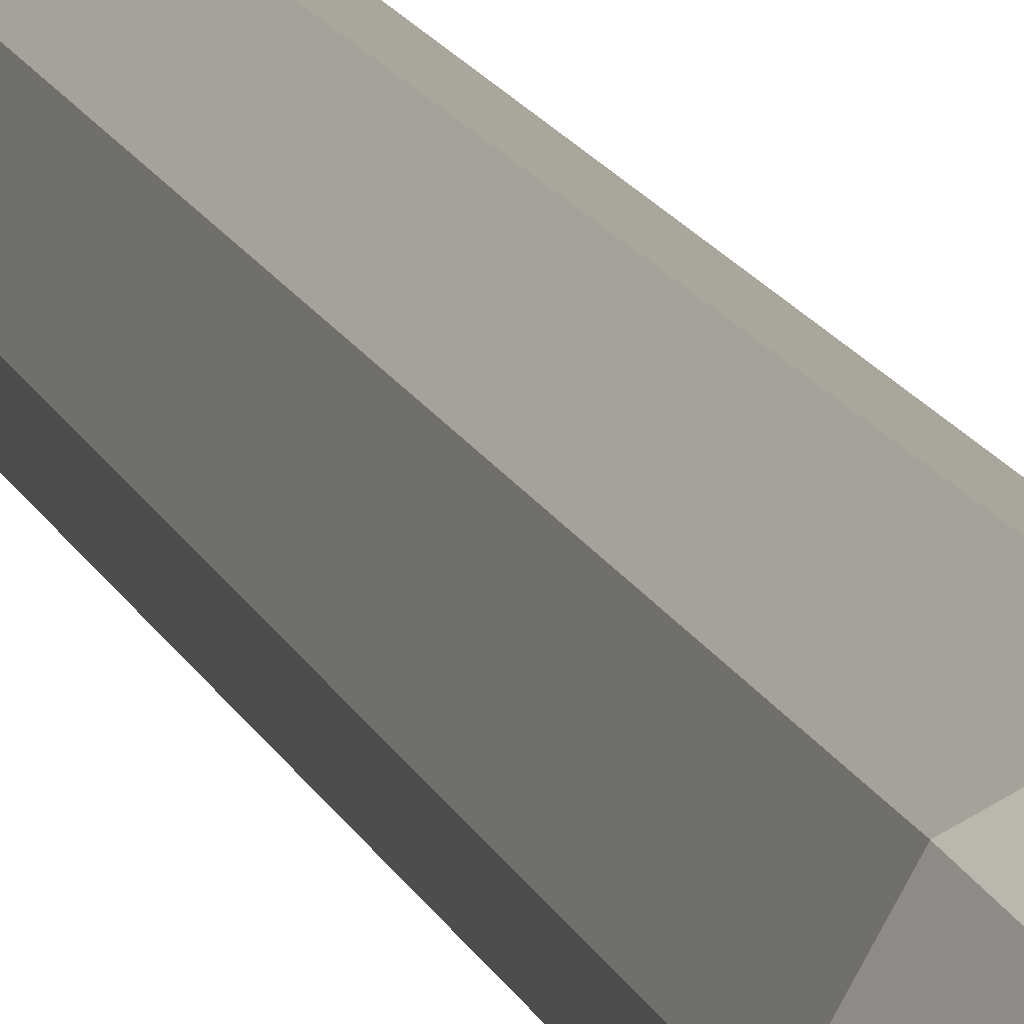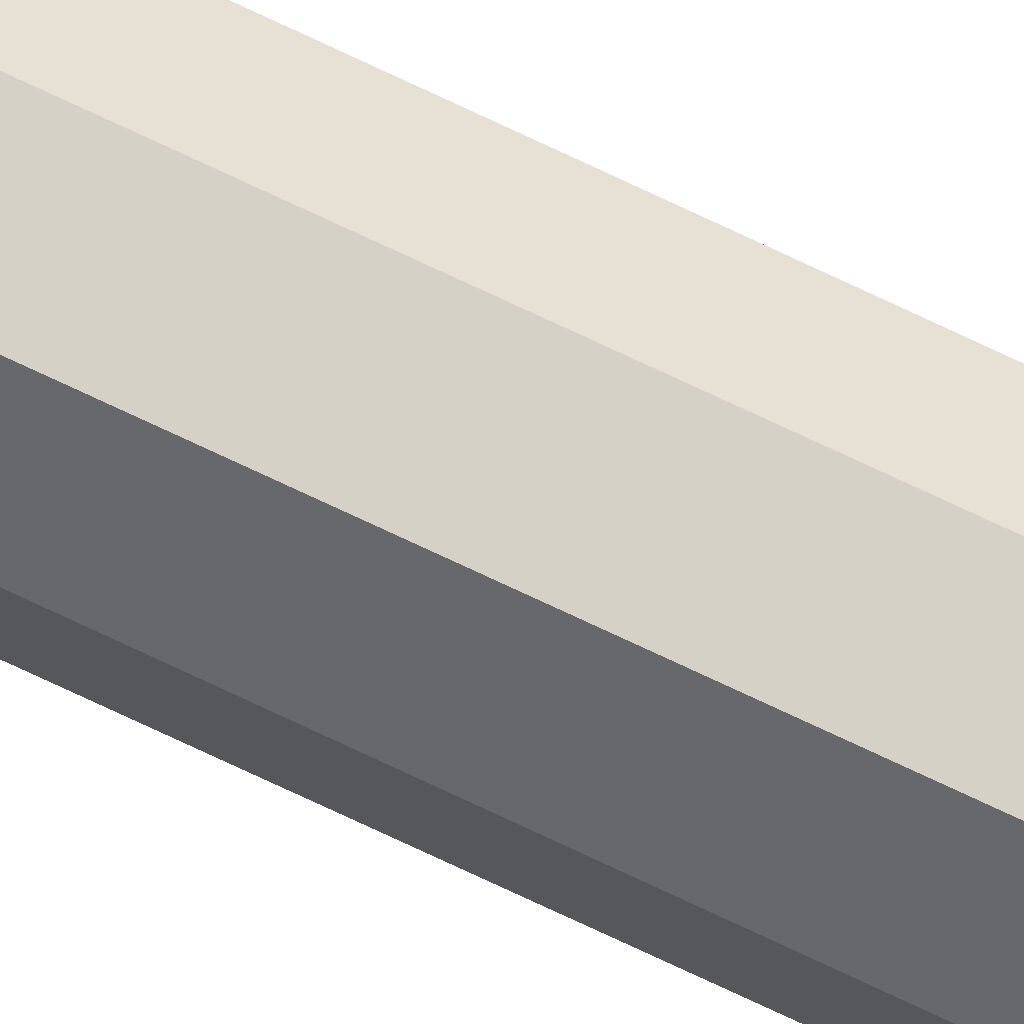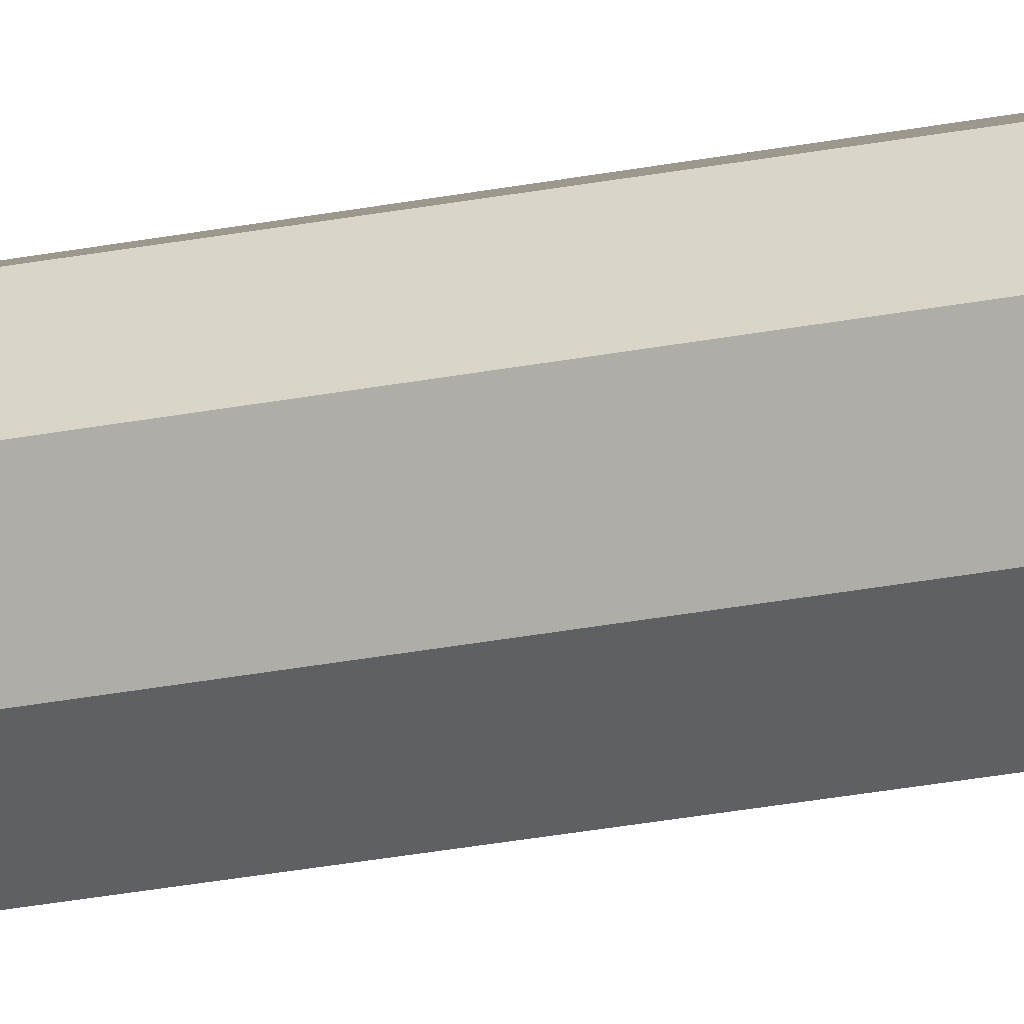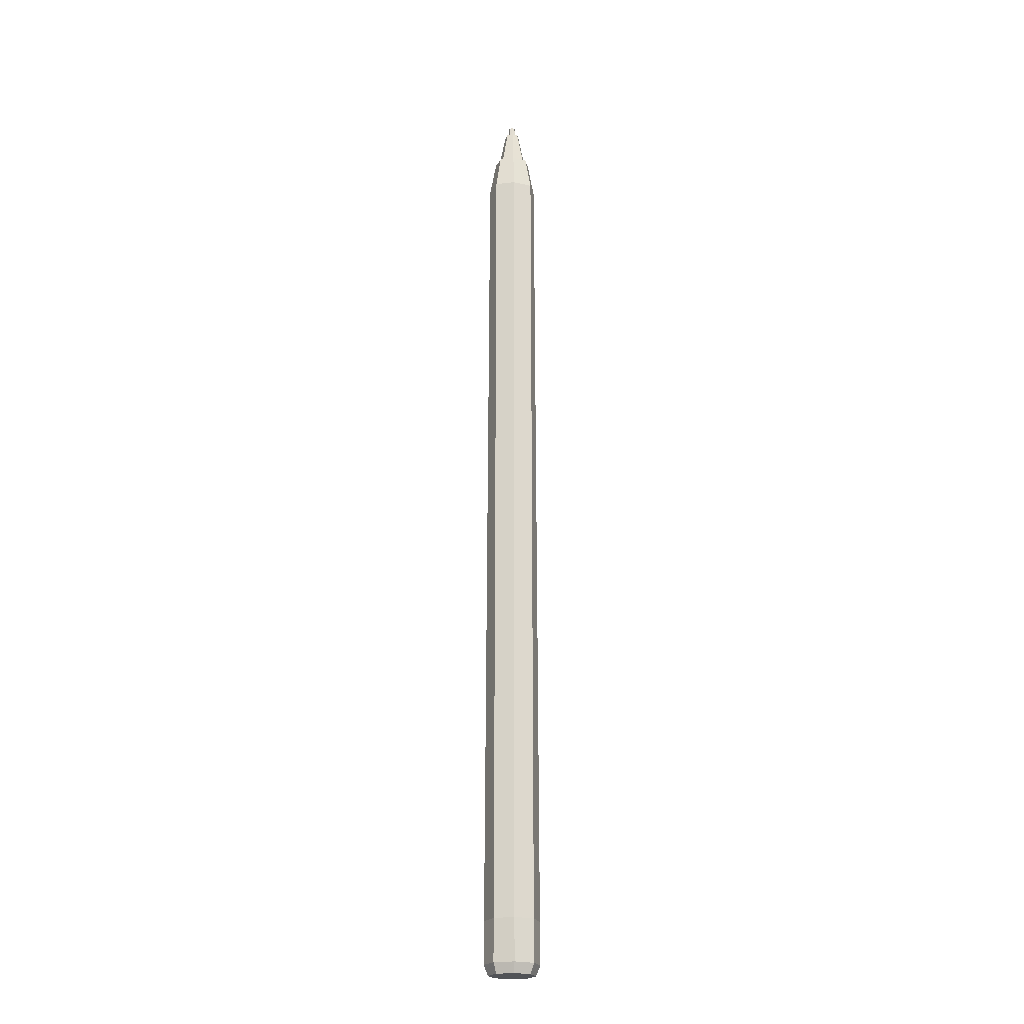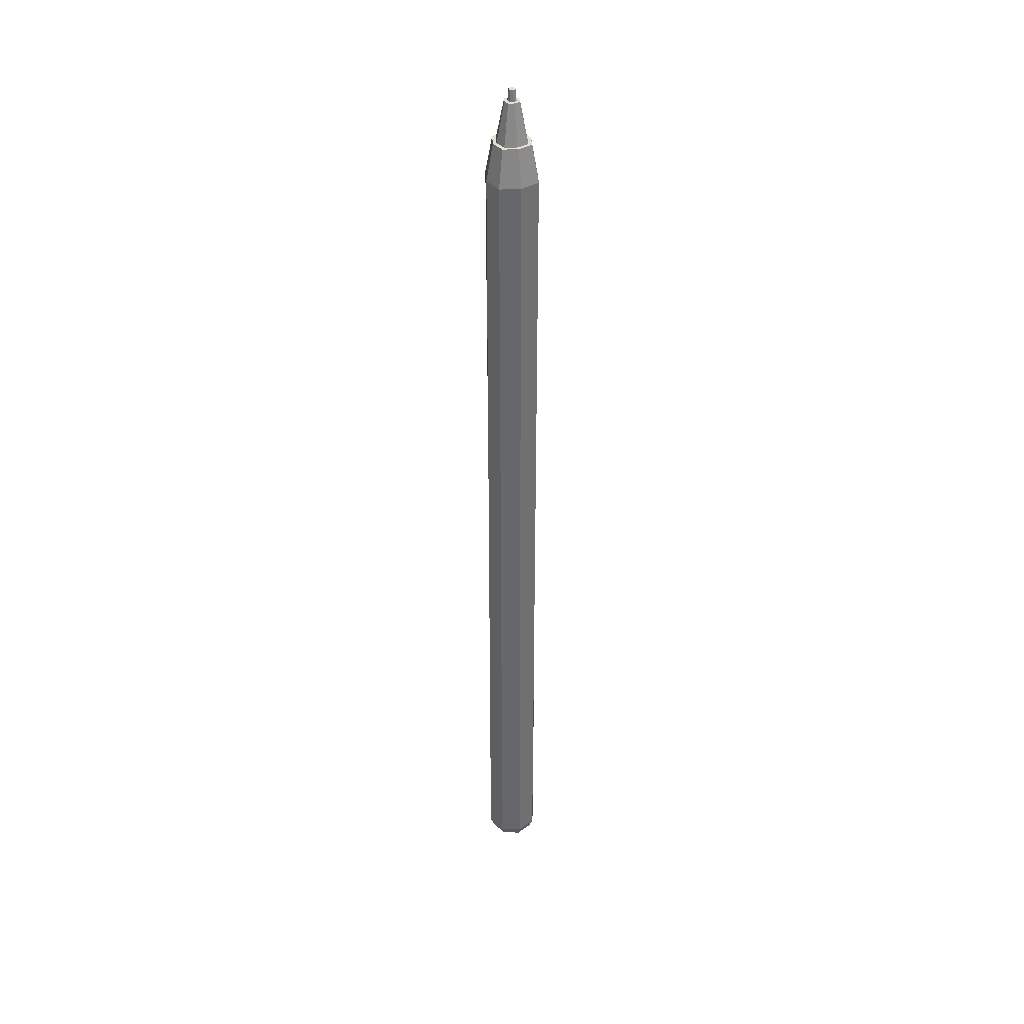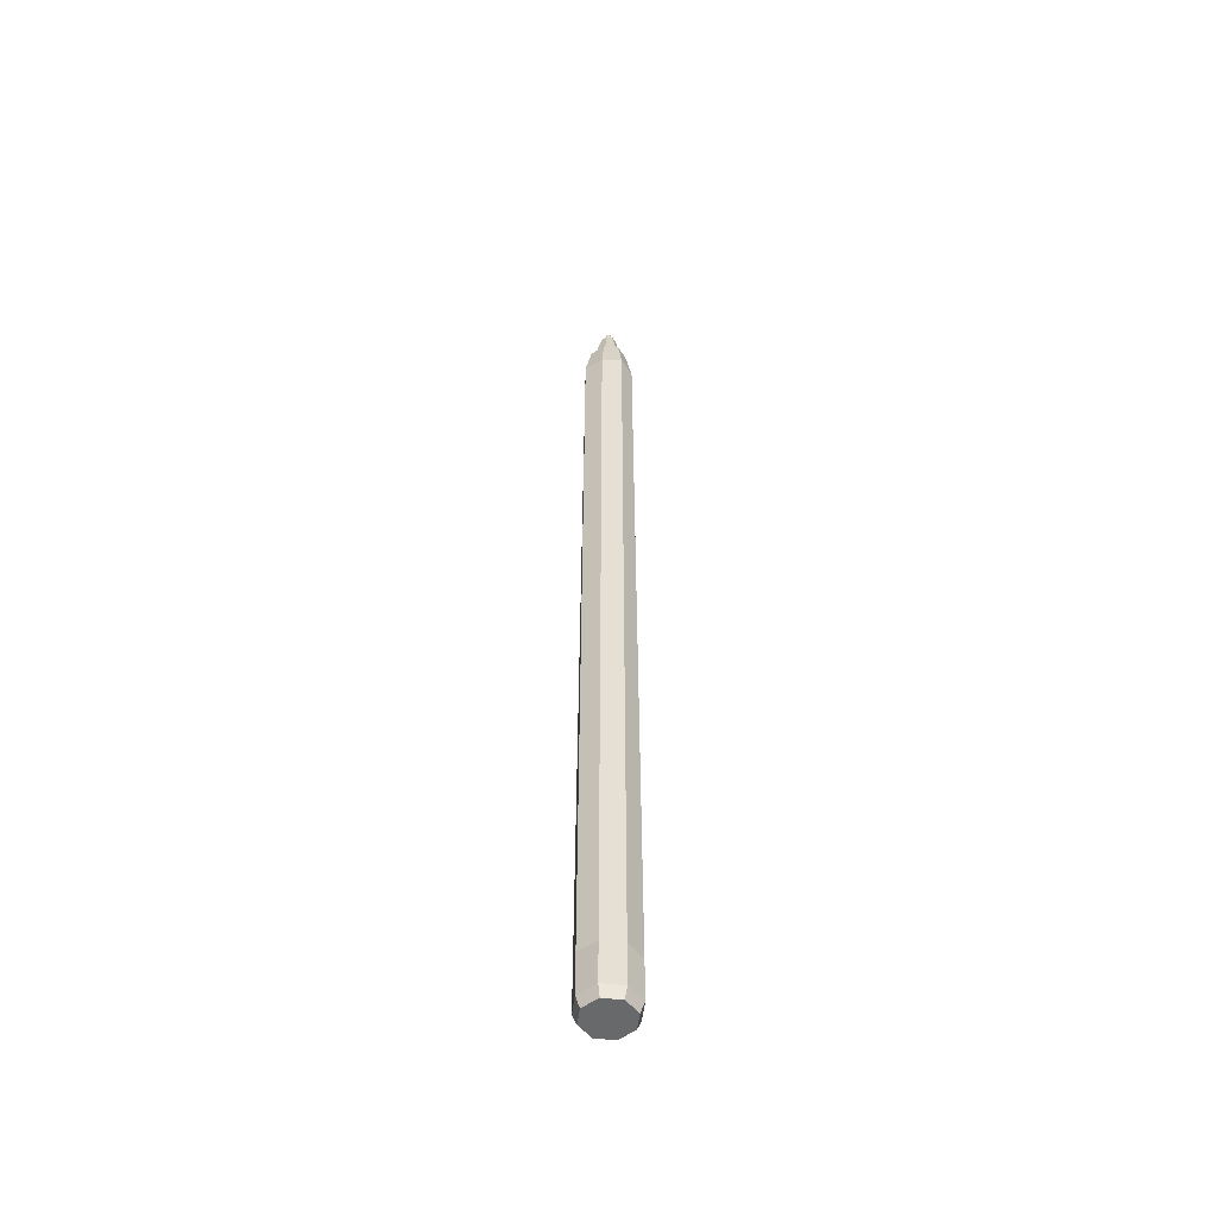
<metadata>
{"format":"obj","ext":"obj","renderer":"f3d","projection":"perspective","resolution":1024,"background":"white","views":[{"elev":5.5,"azim":173.7,"up":"+Z"},{"elev":-77.8,"azim":-115.0,"up":"+Z"},{"elev":-22.2,"azim":110.3,"up":"+Z"},{"elev":-22.1,"azim":130.0,"up":"+Y"},{"elev":38.1,"azim":115.5,"up":"+Y"},{"elev":-52.6,"azim":-29.6,"up":"+Y"}]}
</metadata>
<code>
o Pen
v -0.0018 0.1262 -0.001801
v -0 0.000554 -0.003202
v -0.002264 0.000554 -0.002264
v -0.003201 0.000554 -1e-06
v -0.002264 0.000554 0.002263
v -0 0.000554 0.0032
v 0.002263 0.000554 0.002263
v 0.003201 0.000554 -1e-06
v 0.002263 0.000554 -0.002264
v -0 0.1262 -0.00279
v -0.002789 0.1262 -1e-06
v -0.0018 0.1262 0.001799
v -0 0.1262 0.002788
v 0.0018 0.1262 0.001799
v 0.002789 0.1262 -1e-06
v 0.0018 0.1262 -0.001801
v -0 0.1212 -0.003783
v 0.002441 0.1212 -0.002442
v 0.003782 0.1212 -1e-06
v 0.002441 0.1212 0.002441
v -0 0.1212 0.003782
v -0.002441 0.1212 0.002441
v -0.003783 0.1212 -1e-06
v -0.002441 0.1212 -0.002442
v -0 0.1317 -0.000639
v 0.000412 0.1317 -0.000413
v 0.000638 0.1317 -1e-06
v 0.000412 0.1317 0.000411
v -0 0.1317 0.000638
v -0.000412 0.1317 0.000411
v -0.000639 0.1317 -1e-06
v -0.000412 0.1317 -0.000413
v -0.002253 0.1262 -1e-06
v -0.001454 0.1262 -0.001455
v -0 0.1262 0.002252
v -0.001454 0.1262 0.001453
v 0.002253 0.1262 -1e-06
v 0.001454 0.1262 0.001453
v -0 0.1262 -0.002253
v 0.001454 0.1262 -0.001455
v -0 0.1317 -0.001101
v 0.00071 0.1317 -0.000711
v 0.0011 0.1317 -1e-06
v 0.00071 0.1317 0.000709
v -0 0.1317 0.001099
v -0.00071 0.1317 0.000709
v -0.0011 0.1317 -1e-06
v -0.00071 0.1317 -0.000711
v -0 0.1332 -0.000479
v 0.000308 0.1332 -0.000309
v 0.000478 0.1332 -1e-06
v 0.000308 0.1332 0.000308
v -0 0.1332 0.000477
v -0.000309 0.1332 0.000308
v -0.000478 0.1332 -1e-06
v -0.000309 0.1332 -0.000309
v 0.002658 0.007702 0.002657
v -0 0.007702 0.003782
v -0.002658 0.007702 0.002657
v -0.003783 0.007702 -1e-06
v -0.002658 0.007702 -0.002659
v -0 0.007702 -0.003783
v 0.002658 0.007702 -0.002659
v 0.003782 0.007702 -1e-06
v -0.002675 0.001962 -0.002675
v -0 0.001962 -0.003783
v -0.003783 0.001962 -1e-06
v -0.002675 0.001962 0.002674
v -0 0.001962 0.003782
v 0.002675 0.001962 0.002674
v 0.003782 0.001962 -1e-06
v 0.002675 0.001962 -0.002675
f 64 63 18 19
f 57 64 19 20
f 61 60 23 24
f 60 59 22 23
f 59 58 21 22
f 58 57 20 21
f 63 62 17 18
f 2 9 8 7 6 5 4 3
f 62 61 24 17
f 34 33 47 48
f 10 16 18 17
f 16 15 19 18
f 15 14 20 19
f 14 13 21 20
f 13 12 22 21
f 12 11 23 22
f 11 1 24 23
f 1 10 17 24
f 25 32 56 49
f 36 35 45 46
f 38 37 43 44
f 40 39 41 42
f 39 34 48 41
f 33 36 46 47
f 35 38 44 45
f 37 40 42 43
f 15 16 40 37
f 13 14 38 35
f 11 12 36 33
f 10 1 34 39
f 16 10 39 40
f 14 15 37 38
f 12 13 35 36
f 1 11 33 34
f 25 26 42 41
f 26 27 43 42
f 27 28 44 43
f 28 29 45 44
f 29 30 46 45
f 30 31 47 46
f 31 32 48 47
f 32 25 41 48
f 49 56 55 54 53 52 51 50
f 31 30 54 55
f 29 28 52 53
f 27 26 50 51
f 32 31 55 56
f 30 29 53 54
f 28 27 51 52
f 26 25 49 50
f 66 65 61 62
f 72 66 62 63
f 69 70 57 58
f 68 69 58 59
f 67 68 59 60
f 65 67 60 61
f 70 71 64 57
f 71 72 63 64
f 2 3 65 66
f 3 4 67 65
f 4 5 68 67
f 5 6 69 68
f 6 7 70 69
f 7 8 71 70
f 8 9 72 71
f 9 2 66 72

</code>
